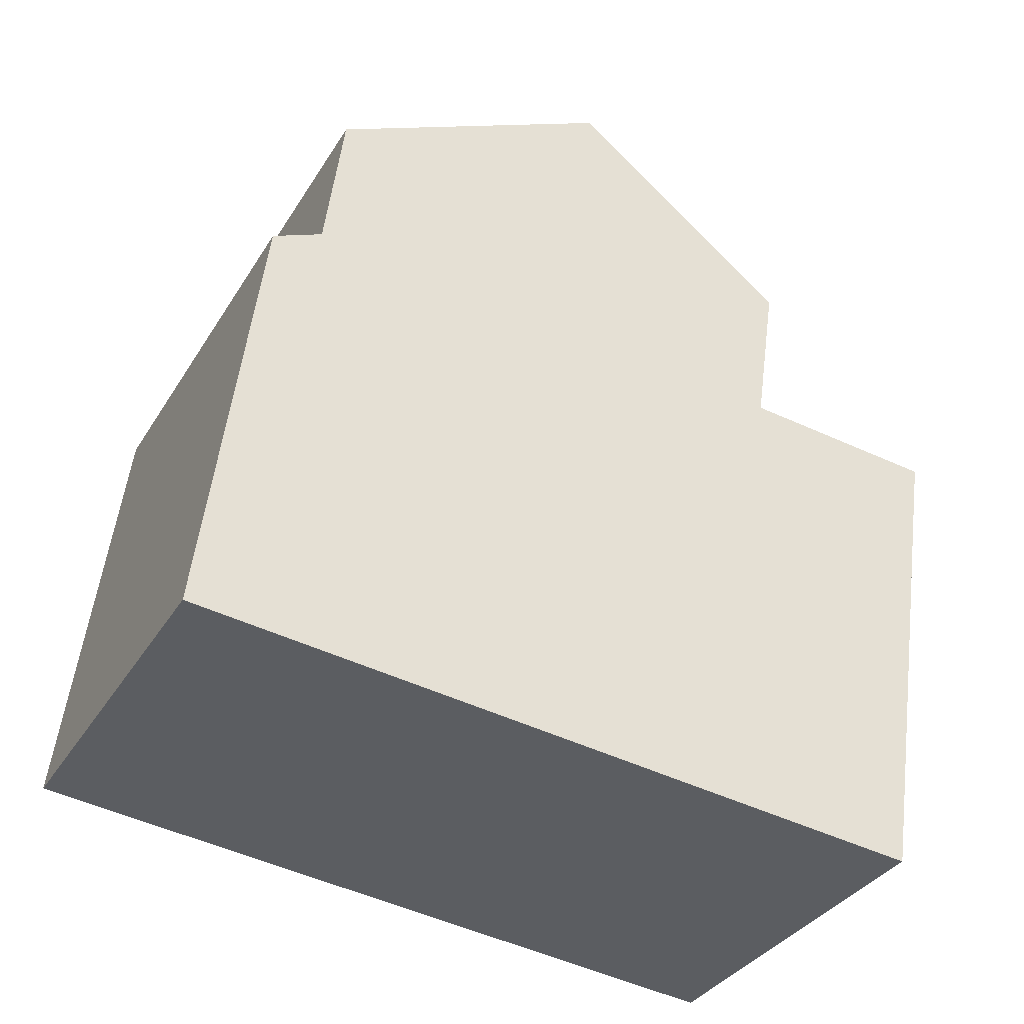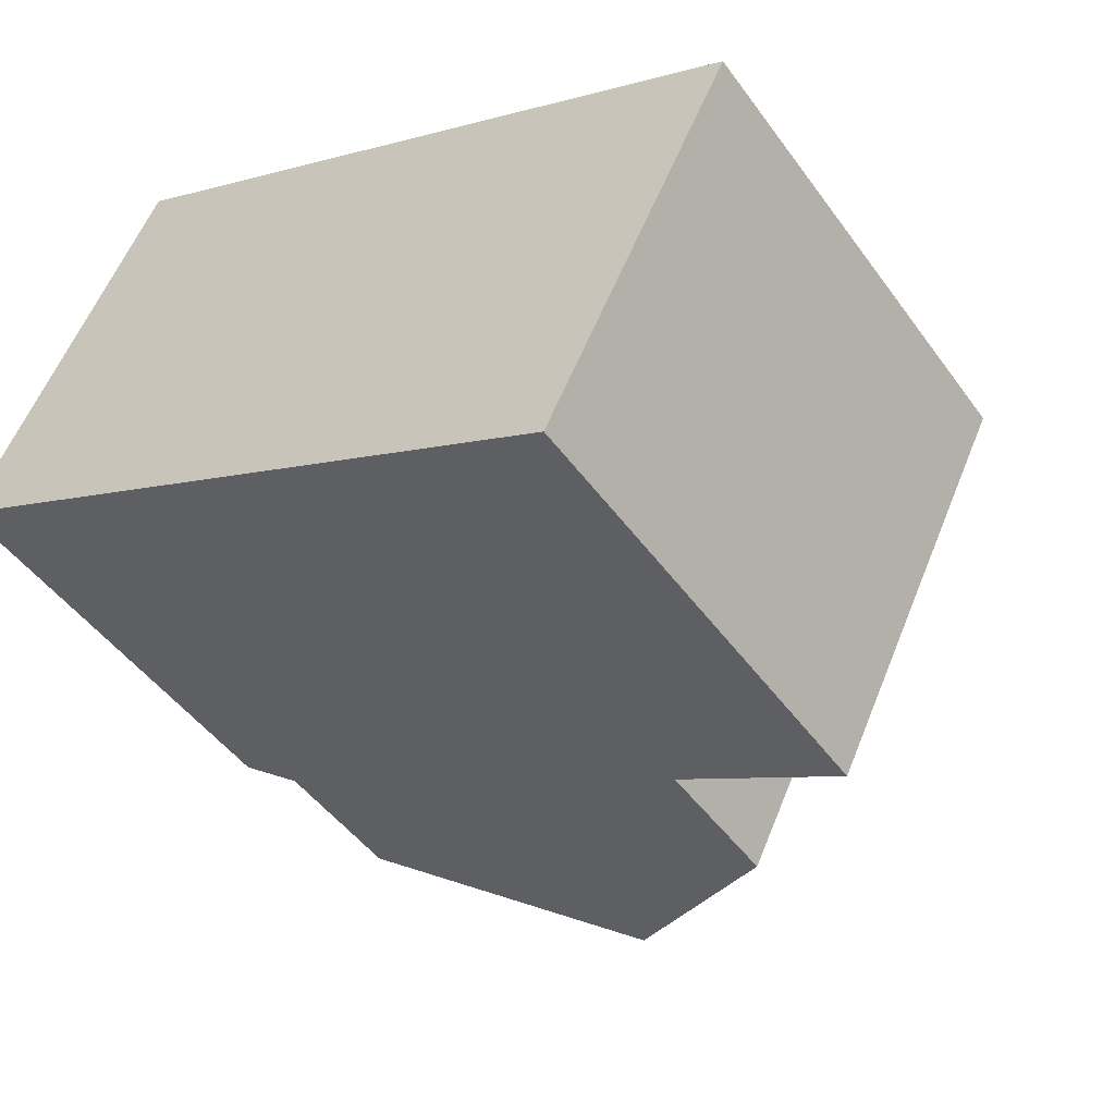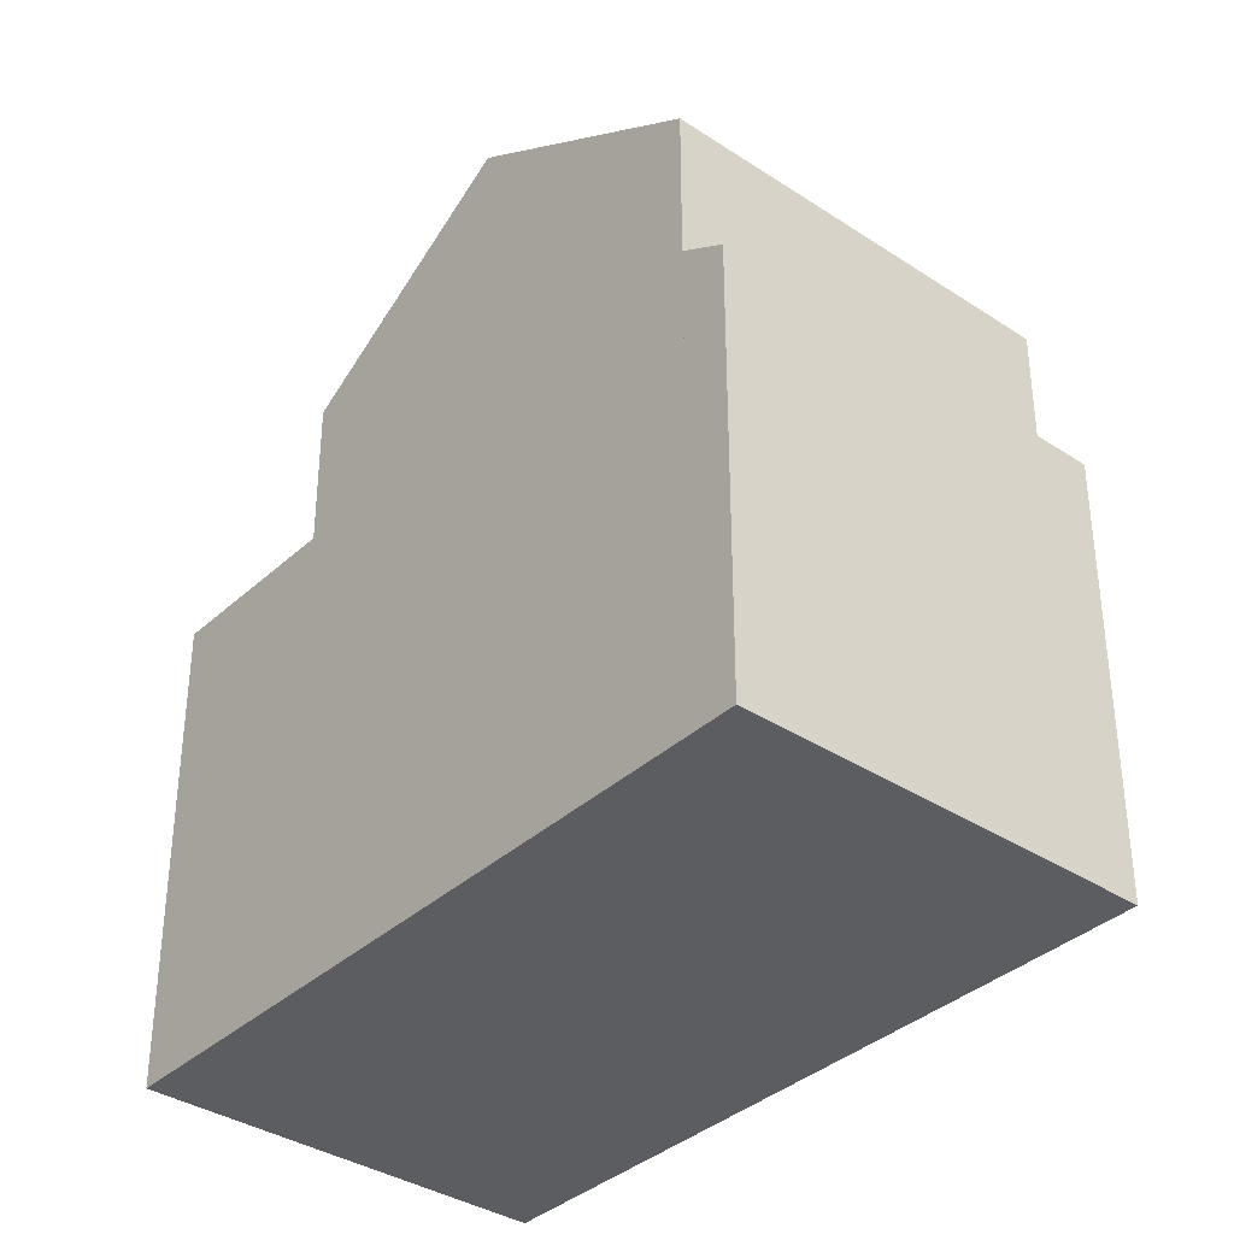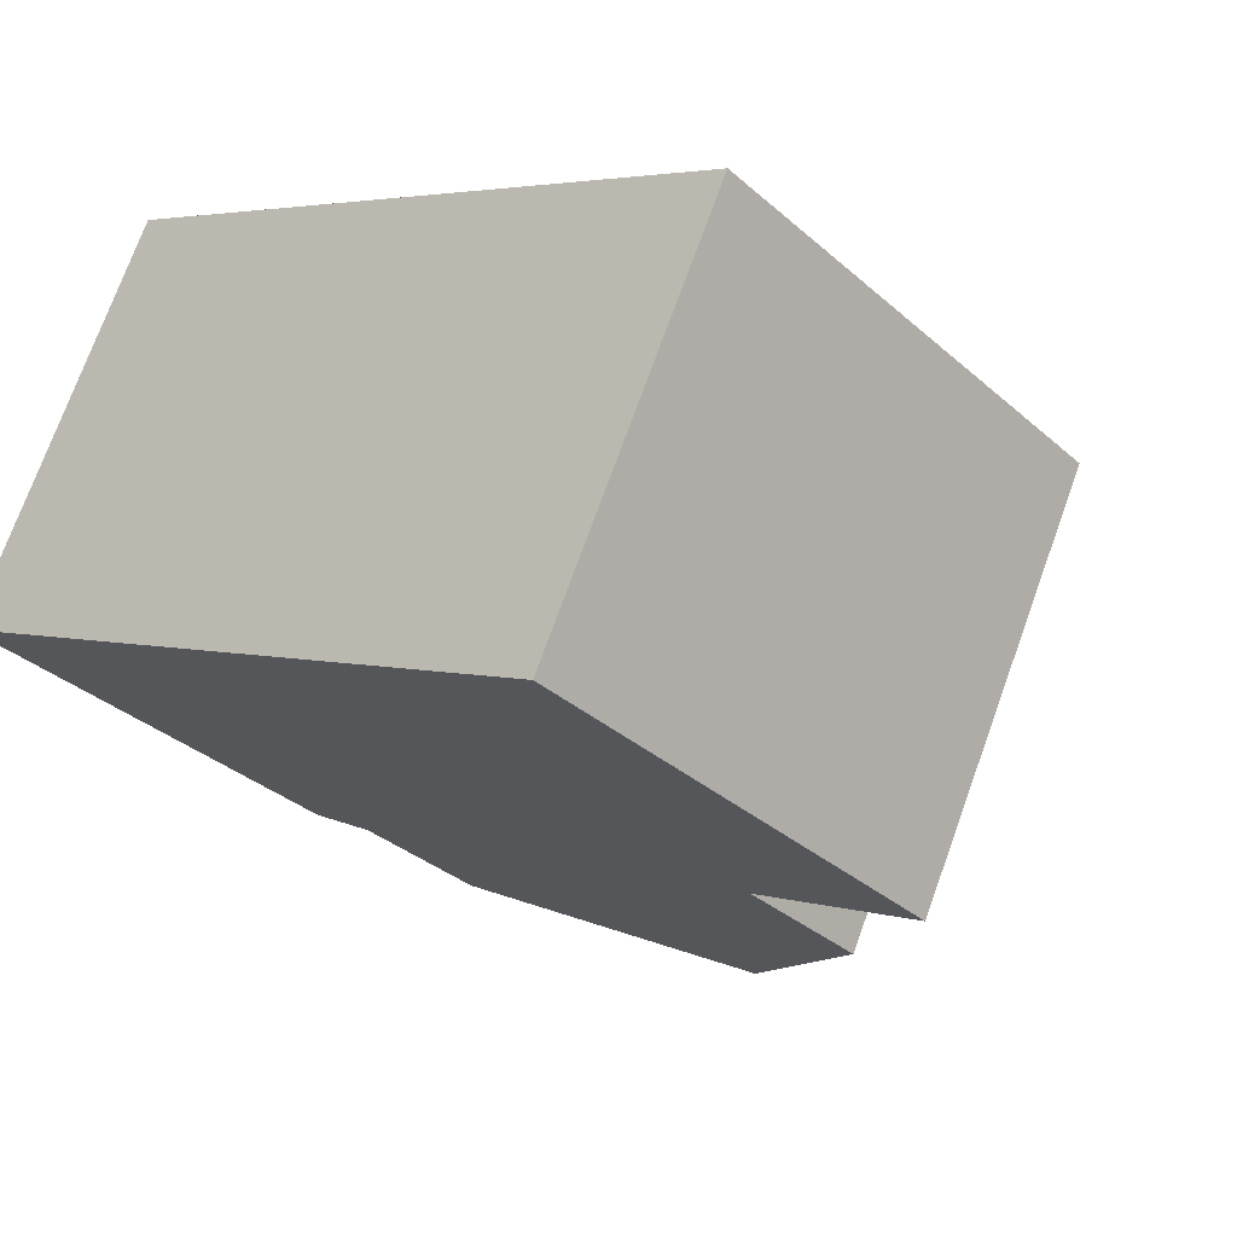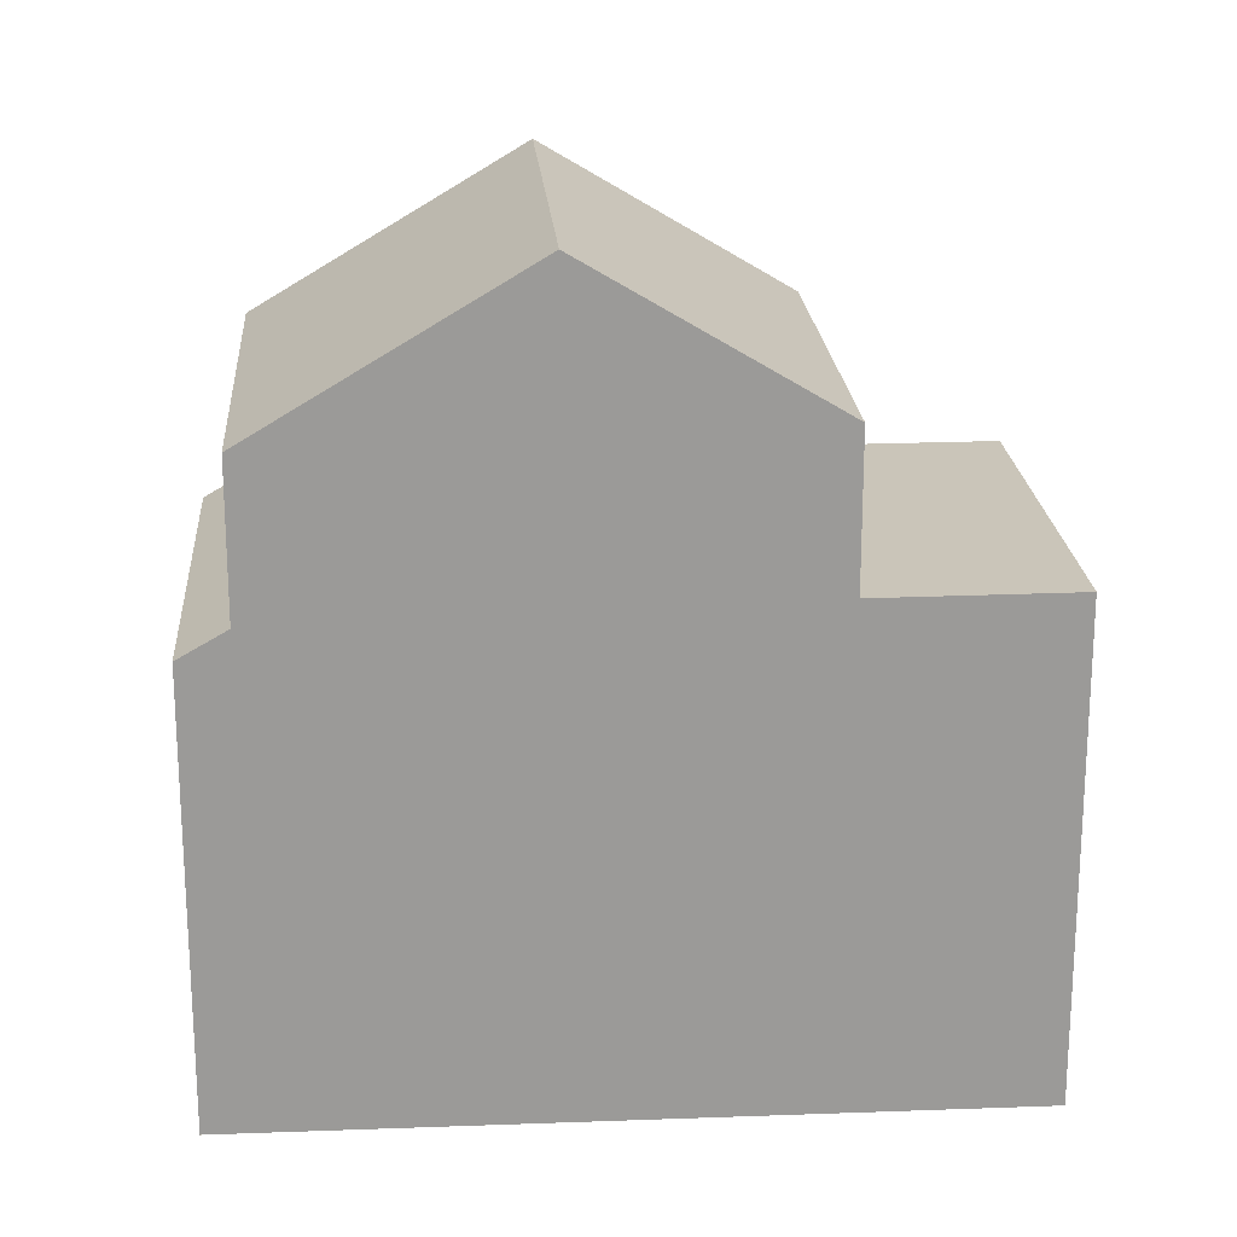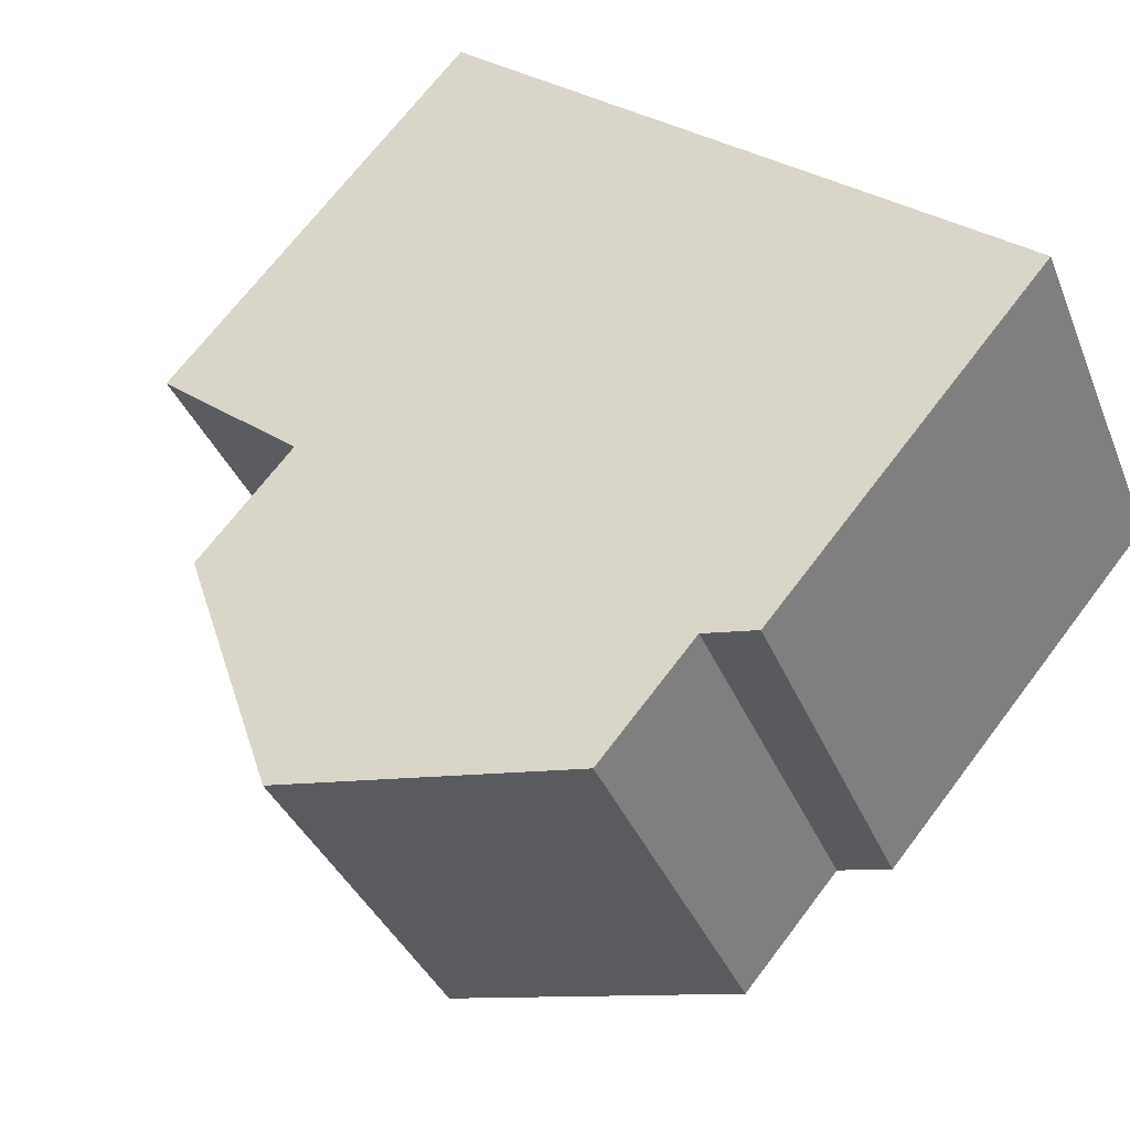
<metadata>
{"format":"obj","ext":"obj","renderer":"f3d","projection":"perspective","resolution":1024,"background":"white","views":[{"elev":53.8,"azim":-172.9,"up":"+Y"},{"elev":-47.3,"azim":-146.1,"up":"+Y"},{"elev":-36.3,"azim":75.8,"up":"+Z"},{"elev":-33.4,"azim":-139.9,"up":"+Y"},{"elev":20.9,"azim":-157.7,"up":"+Z"},{"elev":69.6,"azim":37.2,"up":"+Y"}]}
</metadata>
<code>
v -1176 -1180 5.74
v -1178 -1175 5.754
v -1170 -1172 5.253
v -1168 -1176 5.249
v -1173 -1173 9.272
v -1171 -1178 9.275
v -1173 -1173 9.272
v -1170 -1172 7.362
v -1168 -1176 7.379
v -1170 -1172 7.362
v -1168 -1176 7.379
v -1171 -1178 9.275
v -1171 -1178 9.275
v -1173 -1173 9.272
v -1168 -1176 7.379
v -1170 -1172 7.362
v -1174 -1179 7.523
v -1176 -1174 7.535
v -1178 -1175 5.753
v -1176 -1180 5.74
v -1174 -1179 5.73
v -1174 -1179 5.73
v -1176 -1174 5.743
v -1176 -1180 5.74
v -1176 -1180 5.74
v -1178 -1175 5.754
v -1168 -1176 5.702
v -1170 -1172 5.716
v -1174 -1179 5.73
v -1176 -1174 5.743
v -1173 -1178 8.313
v -1175 -1174 8.321
v -1168 -1176 5.577
v -1170 -1172 5.582
v -1173 -1173 9.272
v -1175 -1174 8.321
v -1170 -1172 7.362
v -1170 -1172 5.716
v -1176 -1174 7.535
v -1176 -1174 5.743
v -1170 -1172 5.582
v -1170 -1172 5.253
v -1170 -1172 5.582
v -1170 -1172 5.582
v -1168 -1176 5.577
v -1171 -1178 9.275
v -1173 -1178 8.313
v -1168 -1176 7.379
v -1168 -1176 5.702
v -1174 -1179 7.523
v -1174 -1179 5.73
v -1168 -1176 5.577
v -1168 -1176 5.577
v -1168 -1176 5.249
v -1176 -1174 5.743
v -1176 -1174 7.535
v -1176 -1174 7.535
v -1174 -1179 7.523
v -1174 -1179 7.523
v -1176 -1180 5.74
v -1176 -1180 5.74
v -1176 -1180 0
v -1176 -1180 0
v -1178 -1175 5.754
v -1178 -1175 5.754
v -1178 -1175 0
v -1178 -1175 8.882e-16
v -1170 -1172 5.253
v -1170 -1172 5.253
v -1170 -1172 0
v -1170 -1172 0
v -1168 -1176 5.577
v -1168 -1176 5.249
v -1168 -1176 0
v -1168 -1176 0
v -1170 -1172 7.362
v -1173 -1173 9.272
v -1173 -1173 0
v -1170 -1172 8.882e-16
v -1171 -1178 9.275
v -1168 -1176 7.379
v -1168 -1176 0
v -1171 -1178 0
v -1173 -1178 8.313
v -1171 -1178 9.275
v -1171 -1178 0
v -1173 -1178 0
v -1176 -1174 5.743
v -1178 -1175 5.753
v -1178 -1175 0
v -1176 -1174 0
v -1178 -1175 5.754
v -1176 -1180 5.74
v -1176 -1180 0
v -1178 -1175 0
v -1176 -1180 5.74
v -1174 -1179 5.73
v -1174 -1179 0
v -1176 -1180 0
v -1176 -1180 5.74
v -1176 -1180 5.74
v -1176 -1180 0
v -1176 -1180 0
v -1178 -1175 5.753
v -1178 -1175 5.754
v -1178 -1175 8.882e-16
v -1178 -1175 0
v -1174 -1179 7.523
v -1173 -1178 8.313
v -1173 -1178 0
v -1174 -1179 8.882e-16
v -1173 -1173 9.272
v -1175 -1174 8.321
v -1175 -1174 0
v -1173 -1173 0
v -1168 -1176 5.249
v -1170 -1172 5.253
v -1170 -1172 0
v -1168 -1176 0
v -1170 -1172 5.253
v -1170 -1172 5.582
v -1170 -1172 0
v -1170 -1172 0
v -1168 -1176 5.249
v -1168 -1176 5.249
v -1168 -1176 0
v -1168 -1176 0
v -1175 -1174 8.321
v -1176 -1174 7.535
v -1176 -1174 0
v -1175 -1174 0
v -1170 -1172 0
v -1168 -1176 0
v -1176 -1180 0
v -1178 -1175 0
f 8 7 5 10
f 12 7 8 11
f 11 9 6 12
f 36 32 14 35
f 38 28 16 37
f 40 30 18 39
f 24 20 2 26
f 23 19 55
f 25 1 20 24
f 24 21 22 25
f 26 19 23 21 24
f 41 34 28 38
f 47 36 35 46
f 49 38 37 48
f 51 40 39 50
f 52 41 38 49
f 43 3 42 44
f 53 44 42 54
f 46 13 31 47
f 48 15 27 49
f 50 17 29 51
f 49 27 33 52
f 54 4 45 53
f 56 32 36 57
f 57 36 47 58
f 58 47 31 59
f 61 62 63 60
f 65 66 67 64
f 69 70 71 68
f 73 74 75 72
f 77 78 79 76
f 81 82 83 80
f 85 86 87 84
f 89 90 91 88
f 93 94 95 92
f 97 98 99 96
f 101 102 103 100
f 105 106 107 104
f 109 110 111 108
f 113 114 115 112
f 117 118 119 116
f 121 122 123 120
f 125 126 127 124
f 129 130 131 128
f 133 134 135 132

</code>
